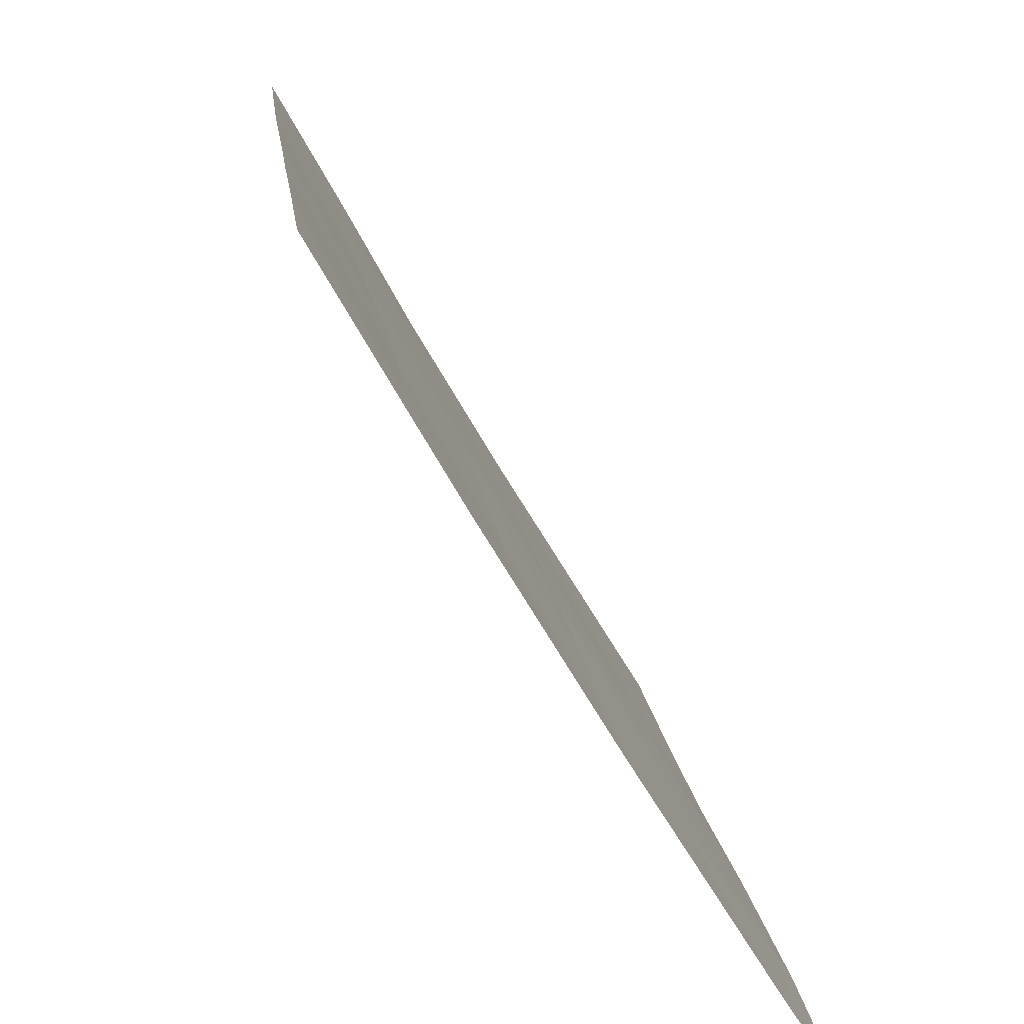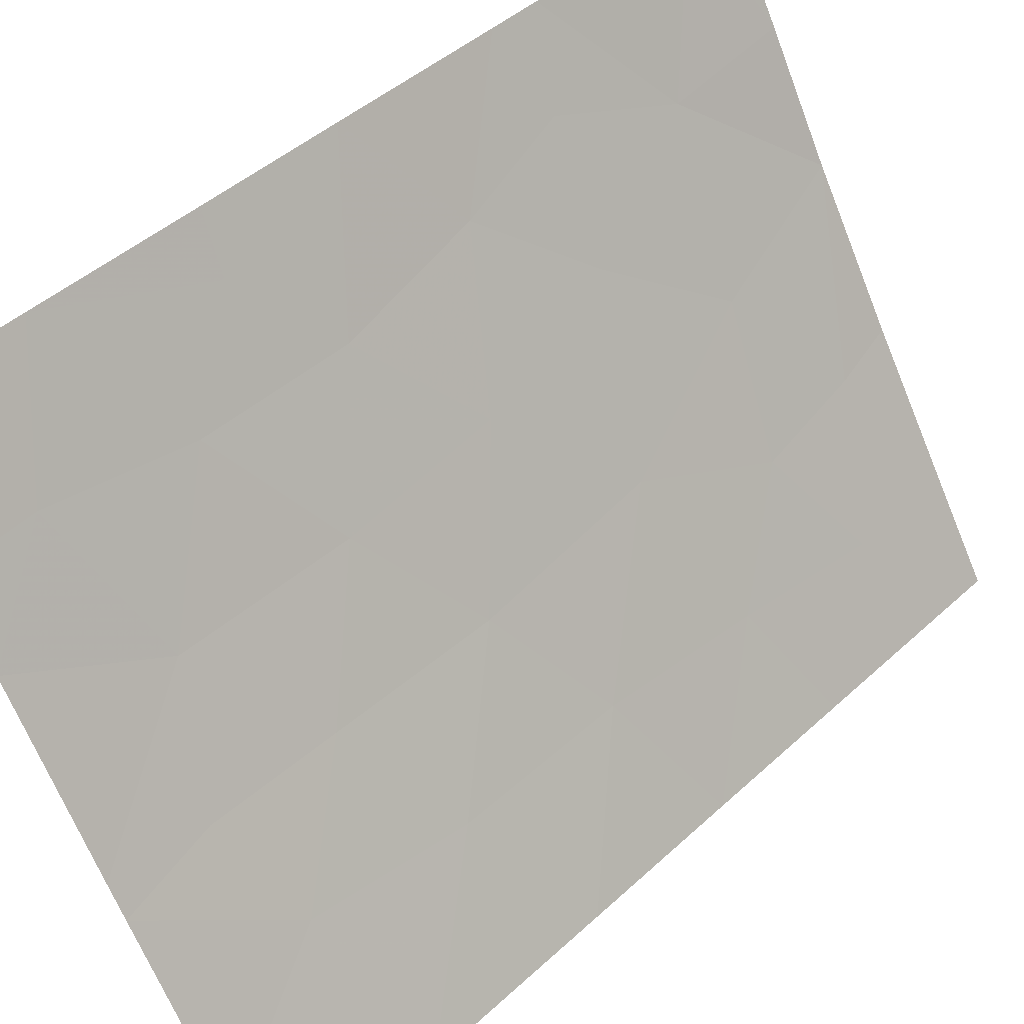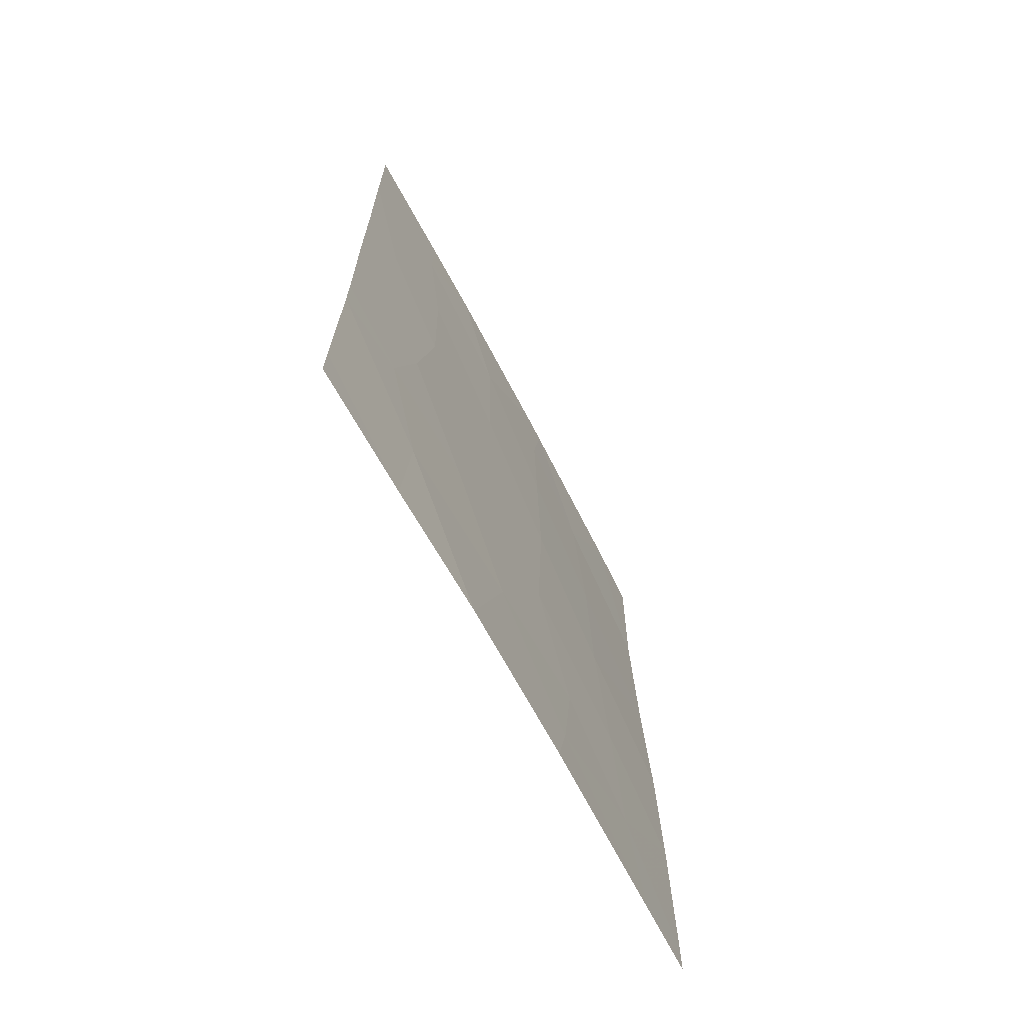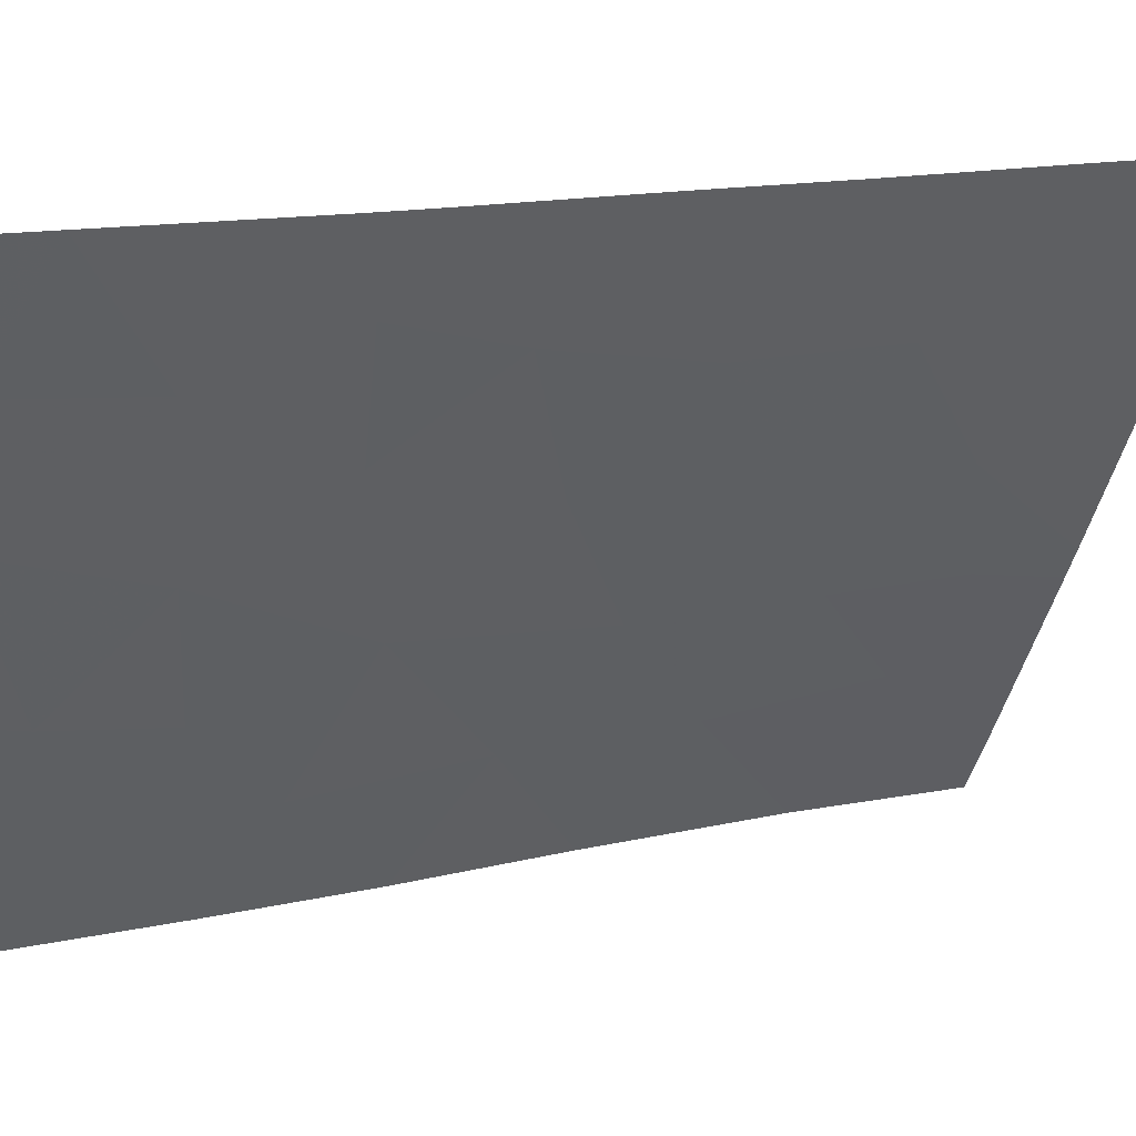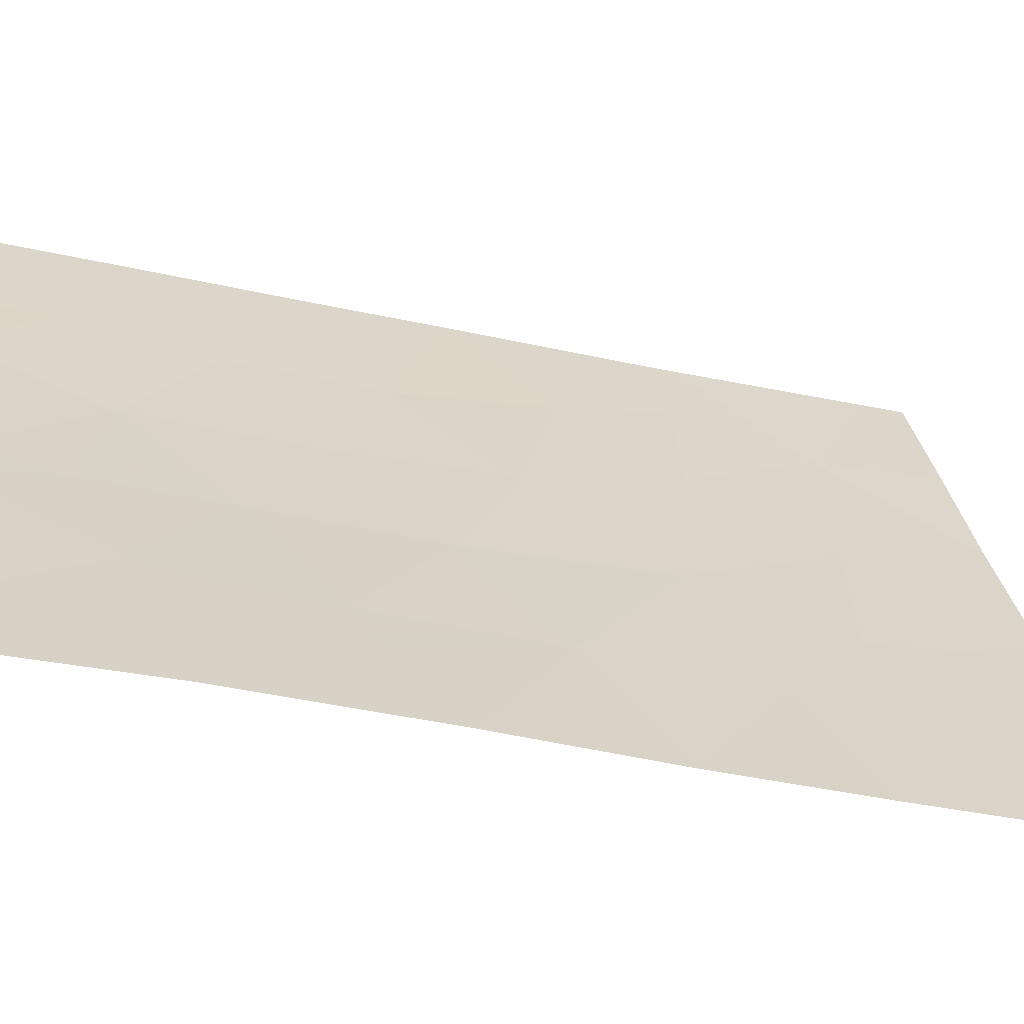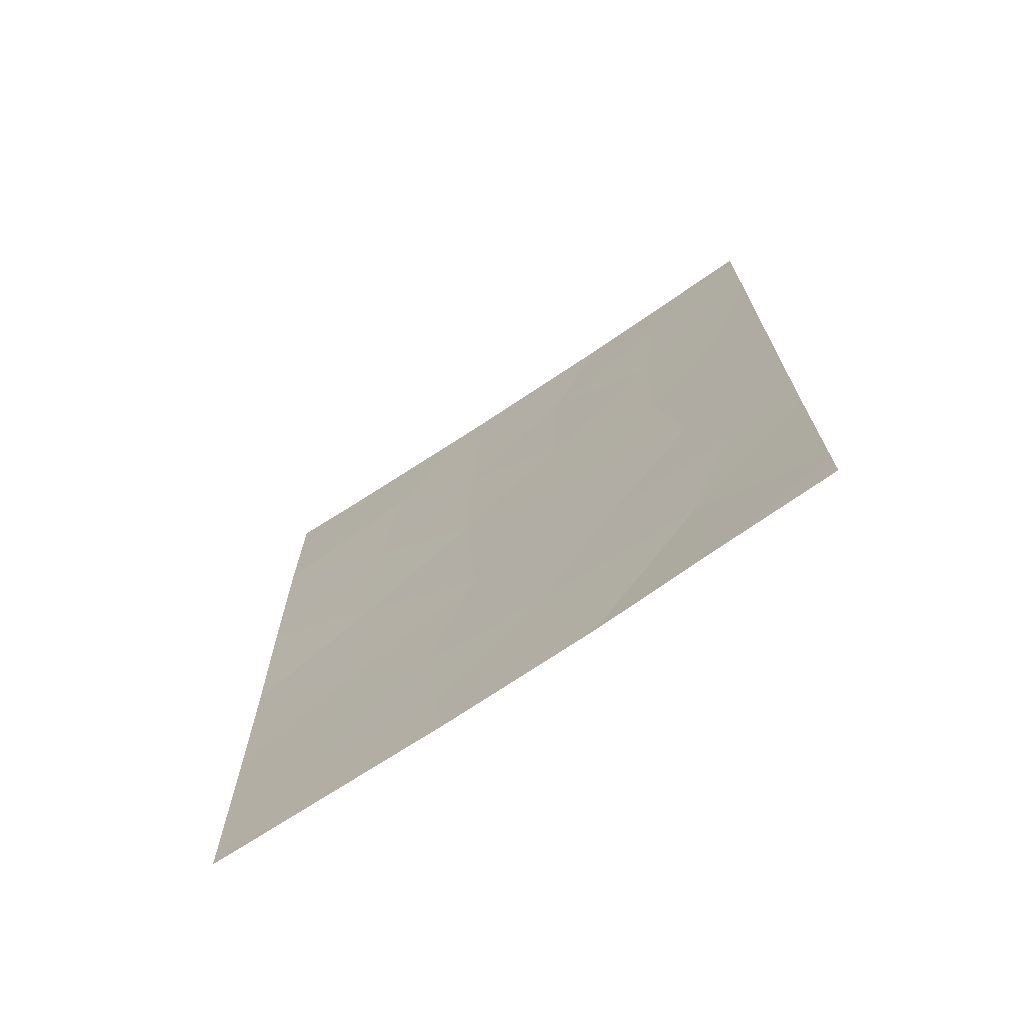
<metadata>
{"format":"obj","ext":"obj","renderer":"f3d","projection":"perspective","resolution":1024,"background":"white","views":[{"elev":14.4,"azim":-5.8,"up":"+Y"},{"elev":44.6,"azim":43.2,"up":"+Y"},{"elev":-68.9,"azim":-121.1,"up":"+Z"},{"elev":15.2,"azim":-113.9,"up":"+Y"},{"elev":-31.0,"azim":71.8,"up":"+Y"},{"elev":-71.0,"azim":155.0,"up":"+Z"}]}
</metadata>
<code>
v 88.28 51.89 -45.79
v 90.31 48.58 -45.06
v 89.32 50.23 -44.22
v 87.49 53.24 -39.76
v 87.52 53.19 -42.08
v 85.61 56.44 -46.23
v 86.2 55.41 -46.58
v 88.38 51.79 -40.96
v 88.4 51.73 -43.21
v 87.33 53.44 -50
v 86.48 54.97 -50
v 88.44 51.56 -50
v 90.3 48.56 -47.14
v 89.41 50.01 -46.46
v 89.53 49.79 -48.48
v 88.7 51.17 -47.66
v 86.43 55.01 -45.02
v 90.37 48.69 -40.28
v 88.51 51.62 -38
v 86.49 54.98 -38
v 85.63 56.47 -38
v 85.63 56.47 -39.91
v 86 55.79 -42.01
v 85.62 56.45 -42.1
v 85.62 56.45 -43.96
v 86.63 54.69 -43.03
v 85.63 56.46 -50
v 85.63 56.46 -49.95
v 87.05 54.03 -38
v 85.61 56.44 -46.91
v 88.28 51.98 -38
v 90.35 48.64 -42.87
v 88.56 51.37 -49.15
v 85.62 56.46 -49.39
v 89.82 49.51 -38
v 90.29 48.55 -49.59
v 90.29 48.55 -50
v 89.75 49.42 -50
v 90.36 48.67 -38
v 89.18 50.55 -39.75
v 86.62 54.72 -41.01
v 86.47 55.01 -39.11
v 87.08 53.9 -46.39
v 86.52 54.84 -48.26
v 87.44 53.33 -44.26
v 88.37 51.83 -39.25
v 87.7 52.83 -47.97
v 89.33 50.28 -41.89
f 14 2 3
f 9 1 3
f 4 41 5
f 40 46 8
f 15 13 14
f 14 16 15
f 42 21 22
f 22 24 23
f 24 25 23
f 25 26 23
f 27 11 28
f 11 44 34
f 20 21 42
f 25 6 17
f 6 7 17
f 30 44 7
f 31 29 4
f 41 26 5
f 3 32 48
f 32 18 48
f 6 30 7
f 19 40 35
f 9 3 48
f 14 1 16
f 43 44 47
f 10 12 33
f 10 33 47
f 25 17 26
f 18 40 48
f 2 32 3
f 41 23 26
f 8 5 9
f 29 42 4
f 42 41 4
f 26 45 5
f 37 36 38
f 36 15 38
f 46 19 31
f 38 15 33
f 33 12 38
f 33 15 16
f 7 44 43
f 33 16 47
f 45 17 43
f 13 2 14
f 31 4 46
f 34 28 11
f 35 18 39
f 15 36 13
f 42 22 41
f 14 3 1
f 44 11 10
f 43 17 7
f 40 19 46
f 23 41 22
f 42 29 20
f 43 47 1
f 40 18 35
f 40 8 48
f 45 26 17
f 1 9 45
f 5 45 9
f 47 16 1
f 43 1 45
f 44 30 34
f 47 44 10
f 8 46 4
f 8 4 5
f 48 8 9

</code>
